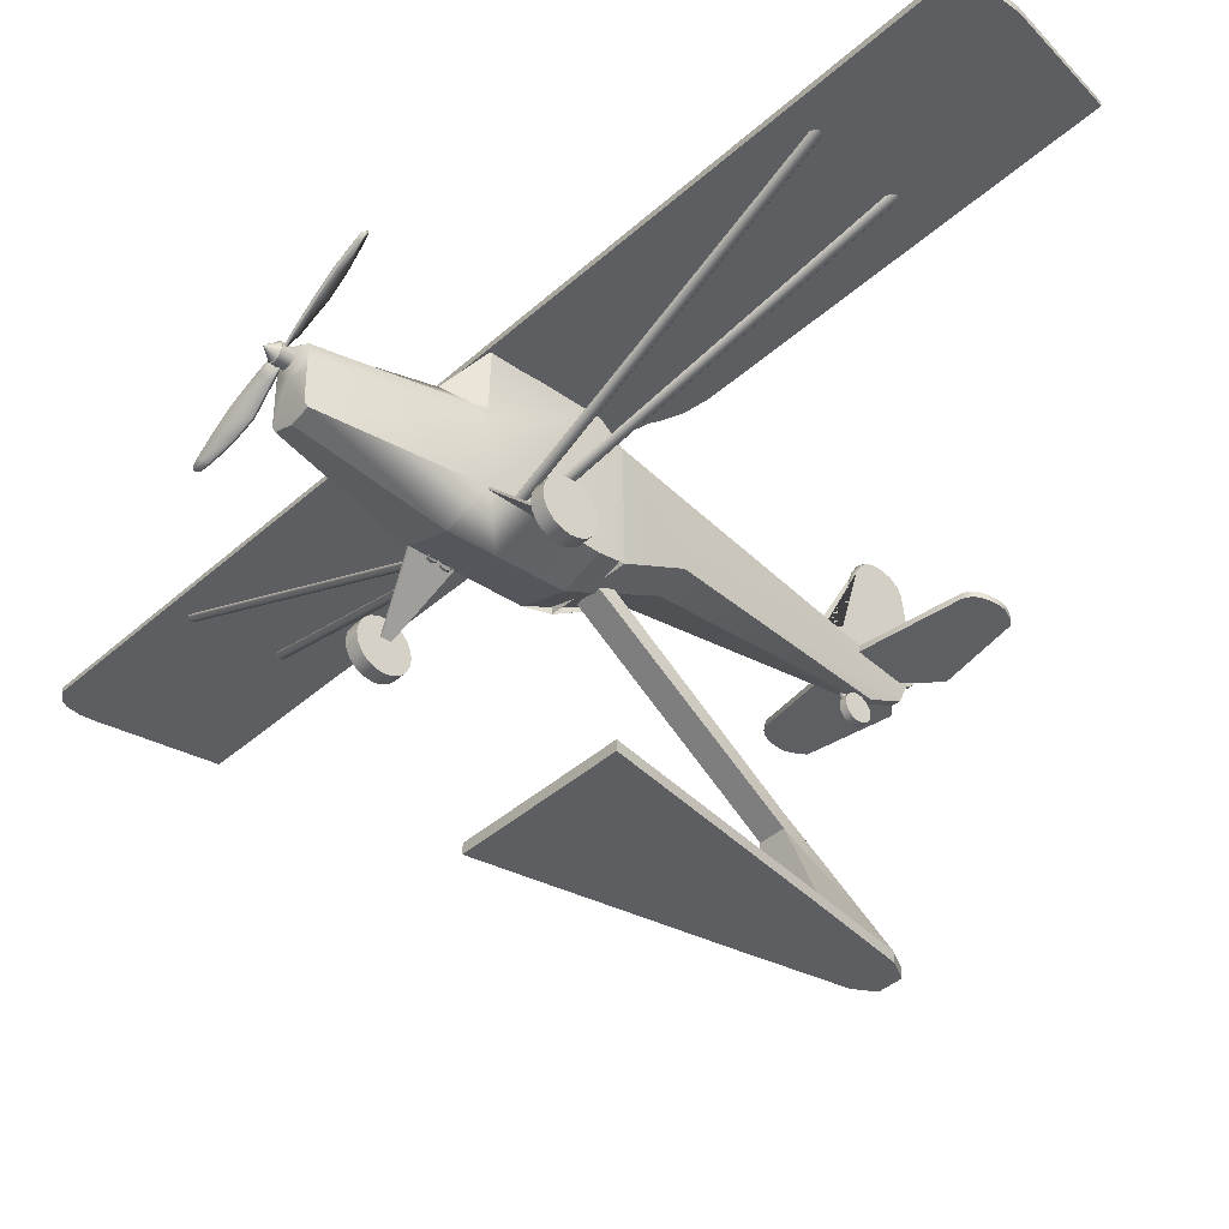
<metadata>
{"format":"obj","ext":"obj","renderer":"f3d","projection":"perspective","resolution":1024,"background":"white","views":[{"elev":-39.1,"azim":-41.7,"up":"+Y"}]}
</metadata>
<code>
g default
v -1.662 0.1087 -2.452
v 6.901 0.1087 -4.177
v -1.662 0.3524 -2.452
v 6.9 0.3531 -4.177
v -1.662 0.3524 -6.502
v 6.9 0.3531 -4.776
v -1.662 0.1087 -6.502
v 6.901 0.1087 -4.777
v 6.422 0.3531 -3.897
v 6.423 0.3531 -5.035
v -0.5568 5.313 -4.168
v -0.3505 5.603 -4.168
v -0.3505 5.603 -4.786
v -0.5568 5.313 -4.786
v 4.024 0.1087 -3.455
v 4.017 0.3524 -3.458
v 4.017 0.3524 -5.491
v 4.024 0.1087 -5.499
v 3.967 2.096 -4.163
v 3.956 2.485 -4.174
v 3.956 2.485 -4.779
v 3.967 2.098 -4.79
v 6.429 0.1087 -5.055
v 6.423 0.1087 -3.898
g ToyStand
f 1 15 16 3
f 3 16 17 5
f 5 17 18 7
f 7 18 15 1
f 2 8 6 4
f 7 1 3 5
f 11 19 20 12
f 12 20 21 13
f 13 21 22 14
f 14 22 19 11
f 14 11 12 13
f 9 24 2 4
f 18 17 10 23
f 15 18 23 8 2 24
f 20 19 9 4
f 21 20 4 6
f 22 21 6 10
f 17 16 19 22
f 10 17 22
f 16 9 19
f 23 10 6 8
f 16 15 24 9
g default
v -7.401 5.516 -4.91
v -7.374 5.397 -4.458
v -3.932 4.908 -4.398
v -3.942 5.257 -5.526
v -1.278 4.924 -4.301
v -1.29 5.273 -5.464
v 6.536 6.434 -4.337
v 6.529 6.437 -4.448
v 7.698 7.403 -4.415
v -0.689 8.124 -5.359
v -1.312 8.546 -5.438
v 6.547 6.425 -4.208
v 7.702 7.415 -4.262
v -1.312 8.528 -3.335
v -0.6885 8.123 -3.38
v -1.284 5.226 -3.339
v -3.929 5.193 -3.253
v -7.464 5.593 -4.007
v -7.405 5.465 -3.965
v -7.461 7.075 -4.456
v -7.453 7.08 -4.209
v -7.452 6.972 -4.019
v -4.724 7.49 -3.82
v -3.971 6.793 -3.323
v -3.906 8.549 -3.334
v -7.454 7.071 -4.683
v -4.724 7.485 -4.866
v -3.956 6.825 -5.46
v -3.906 8.529 -5.437
v -4.234 7.072 -5.403
v -7.467 6.961 -4.889
v -7.467 5.598 -4.912
v -7.608 6.965 -4.454
v -4.259 7.076 -3.39
v -7.476 5.595 -4.451
v -3.962 7.105 -3.324
v -0.6494 5.341 -3.363
v -0.6465 5.381 -5.374
v -3.947 7.113 -5.456
v 1.027 7.994 -5.173
v 1.027 7.987 -3.572
v 1.027 6.056 -4.271
v 1.027 6.28 -3.57
v 1.027 6.316 -5.166
v 7.391 6.832 -4.431
v 7.413 6.832 -4.236
v -4.745 7.488 -4.399
v -2.844 4.915 -4.358
v -2.835 5.187 -3.278
v -2.888 5.263 -5.501
v -3.476 4.089 -2.019
v -3.241 4.088 -2.025
v -3.492 4.197 -6.793
v -3.265 4.199 -6.787
v -3.93 5.195 -3.319
v -3.477 4.049 -2.055
v -2.836 5.19 -3.345
v -3.242 4.048 -2.06
v -3.942 5.258 -5.466
v -3.493 4.156 -6.758
v -2.889 5.265 -5.441
v -3.266 4.158 -6.753
v -7.457 6.376 -4.014
v -7.467 6.382 -4.899
v -7.544 6.379 -4.453
v -7.455 6.673 -4.016
v -7.467 6.674 -4.894
v -7.609 6.674 -4.453
v -7.455 7.072 -4.672
v -7.607 6.963 -4.621
v -7.541 6.381 -4.602
v -7.607 6.674 -4.658
v -7.453 7.074 -4.199
v -7.598 6.969 -4.25
v -7.535 6.378 -4.271
v -7.6 6.674 -4.214
v -2.747 4.29 -2.07
v -2.837 4.465 -2.07
v -2.976 4.604 -2.07
v -3.151 4.694 -2.07
v -3.346 4.724 -2.07
v -3.54 4.694 -2.07
v -3.715 4.604 -2.07
v -3.855 4.465 -2.07
v -3.944 4.29 -2.07
v -3.975 4.095 -2.07
v -3.944 3.901 -2.07
v -3.855 3.726 -2.07
v -3.715 3.586 -2.07
v -3.54 3.497 -2.07
v -3.346 3.466 -2.07
v -3.151 3.497 -2.07
v -2.976 3.586 -2.07
v -2.837 3.726 -2.07
v -2.747 3.901 -2.07
v -2.717 4.095 -2.07
v -2.747 4.29 -1.74
v -2.837 4.465 -1.74
v -2.976 4.604 -1.74
v -3.151 4.694 -1.74
v -3.346 4.724 -1.74
v -3.54 4.694 -1.74
v -3.715 4.604 -1.74
v -3.855 4.465 -1.74
v -3.944 4.29 -1.74
v -3.975 4.095 -1.74
v -3.944 3.901 -1.74
v -3.855 3.726 -1.74
v -3.715 3.586 -1.74
v -3.54 3.497 -1.74
v -3.346 3.466 -1.74
v -3.151 3.497 -1.74
v -2.976 3.586 -1.74
v -2.837 3.726 -1.74
v -2.747 3.901 -1.74
v -2.717 4.095 -1.74
v -3.18 5.24 -3.303
v -3.27 5.255 -3.309
v -3.361 5.24 -3.303
v -3.398 5.202 -3.286
v -3.361 5.164 -3.27
v -3.27 5.149 -3.264
v -3.18 5.164 -3.27
v -3.143 5.202 -3.286
v -3.18 8.599 4.543
v -3.27 8.615 4.536
v -3.361 8.599 4.543
v -3.398 8.562 4.559
v -3.361 8.56 4.658
v -3.27 8.567 4.717
v -3.18 8.56 4.658
v -3.143 8.562 4.559
v -3.05 5.229 -3.269
v -2.961 5.237 -3.293
v -2.873 5.215 -3.303
v -2.836 5.174 -3.294
v -2.873 5.14 -3.27
v -2.961 5.132 -3.246
v -3.049 5.154 -3.236
v -3.086 5.195 -3.245
v -1.28 8.622 4.359
v -1.192 8.63 4.335
v -1.103 8.607 4.325
v -1.067 8.567 4.334
v -1.092 8.554 4.406
v -1.174 8.557 4.456
v -1.269 8.569 4.441
v -1.316 8.588 4.383
v -3.323 5.24 -5.394
v -3.413 5.255 -5.387
v -3.503 5.24 -5.394
v -3.541 5.202 -5.41
v -3.503 5.164 -5.426
v -3.413 5.149 -5.433
v -3.323 5.164 -5.426
v -3.286 5.202 -5.41
v -3.323 8.599 -13.24
v -3.413 8.615 -13.23
v -3.503 8.599 -13.24
v -3.541 8.562 -13.26
v -3.503 8.56 -13.35
v -3.413 8.567 -13.41
v -3.323 8.56 -13.35
v -3.286 8.562 -13.26
v -3.192 5.229 -5.428
v -3.104 5.237 -5.404
v -3.016 5.215 -5.393
v -2.979 5.174 -5.403
v -3.016 5.14 -5.426
v -3.104 5.132 -5.451
v -3.192 5.154 -5.461
v -3.229 5.195 -5.451
v -1.423 8.622 -13.06
v -1.335 8.63 -13.03
v -1.246 8.607 -13.02
v -1.21 8.567 -13.03
v -1.235 8.554 -13.1
v -1.317 8.557 -13.15
v -1.411 8.569 -13.14
v -1.459 8.588 -13.08
v -7.875 6.77 -4.642
v -7.875 6.869 -4.625
v -7.875 6.95 -4.566
v -7.875 6.998 -4.478
v -7.875 7.003 -4.378
v -7.875 6.964 -4.285
v -7.875 6.889 -4.219
v -7.875 6.792 -4.192
v -7.875 6.693 -4.209
v -7.875 6.612 -4.268
v -7.875 6.564 -4.356
v -7.875 6.559 -4.457
v -7.875 6.598 -4.549
v -7.875 6.674 -4.615
v -7.607 6.77 -4.642
v -7.607 6.869 -4.625
v -7.607 6.95 -4.566
v -7.607 6.998 -4.478
v -7.607 7.003 -4.378
v -7.607 6.964 -4.285
v -7.607 6.889 -4.219
v -7.607 6.792 -4.192
v -7.607 6.693 -4.209
v -7.607 6.612 -4.268
v -7.607 6.564 -4.356
v -7.607 6.559 -4.457
v -7.607 6.598 -4.549
v -7.607 6.674 -4.615
v -7.875 6.771 -4.62
v -7.875 6.86 -4.604
v -7.875 6.934 -4.551
v -7.875 6.977 -4.472
v -7.875 6.981 -4.382
v -7.875 6.946 -4.298
v -7.875 6.878 -4.239
v -7.875 6.791 -4.214
v -7.875 6.702 -4.23
v -7.875 6.629 -4.283
v -7.875 6.586 -4.362
v -7.875 6.581 -4.453
v -7.875 6.617 -4.536
v -7.875 6.684 -4.595
v -8.122 6.78 -4.433
v -8.122 6.787 -4.432
v -8.122 6.793 -4.428
v -8.122 6.797 -4.421
v -8.122 6.797 -4.414
v -8.122 6.794 -4.408
v -8.122 6.789 -4.403
v -8.122 6.782 -4.401
v -8.122 6.775 -4.402
v -8.122 6.769 -4.406
v -8.122 6.766 -4.413
v -8.122 6.765 -4.42
v -8.122 6.768 -4.427
v -8.122 6.773 -4.431
v -7.844 6.803 -4.206
v -7.923 7.319 -3.23
v -7.891 7.894 -2.241
v -7.871 7.979 -2.095
v -7.823 8.024 -2.081
v -7.762 8.033 -2.163
v -7.703 7.971 -2.379
v -7.613 7.772 -2.878
v -7.575 7.546 -3.377
v -7.663 7.146 -4.025
v -7.73 6.957 -4.313
v -7.88 6.961 -3.905
v -7.925 7.586 -2.785
v -7.788 6.767 -4.208
v -7.83 6.91 -3.916
v -7.87 7.278 -3.206
v -7.879 7.54 -2.743
v -7.844 7.876 -2.187
v -7.823 7.966 -2.037
v -7.775 8.015 -2.023
v -7.715 8.027 -2.11
v -7.657 7.965 -2.335
v -7.567 7.763 -2.856
v -7.527 7.536 -3.37
v -7.613 7.113 -4.045
v -7.673 6.981 -4.352
v -7.844 6.792 -4.63
v -7.923 6.294 -5.538
v -7.891 5.712 -6.542
v -7.871 5.627 -6.688
v -7.823 5.582 -6.702
v -7.762 5.573 -6.62
v -7.703 5.635 -6.404
v -7.613 5.834 -5.904
v -7.575 6.067 -5.391
v -7.663 6.46 -4.758
v -7.73 6.587 -4.462
v -7.88 6.644 -4.877
v -7.925 6.02 -5.998
v -7.788 6.84 -4.607
v -7.83 6.696 -4.867
v -7.87 6.336 -5.562
v -7.879 6.065 -6.04
v -7.844 5.73 -6.595
v -7.823 5.64 -6.746
v -7.775 5.591 -6.759
v -7.715 5.579 -6.673
v -7.657 5.641 -6.447
v -7.567 5.843 -5.927
v -7.527 6.078 -5.398
v -7.613 6.493 -4.737
v -7.673 6.625 -4.431
v 6.152 6.018 -4.398
v 6.253 6.075 -4.398
v 5.932 6.406 -4.398
v 6.033 6.463 -4.398
v 5.932 6.406 -4.455
v 6.033 6.463 -4.455
v 6.152 6.018 -4.455
v 6.253 6.075 -4.455
v 6.203 7.384 -4.57
v 7.436 7.342 -4.467
v 8.099 7.325 -5.119
v 7.769 7.35 -7.184
v 7.605 7.357 -7.304
v 7.366 7.366 -7.419
v 7.183 7.372 -7.433
v 6.966 7.379 -7.416
v 6.723 7.386 -7.338
v 6.597 7.39 -7.239
v 6.51 7.392 -7.084
v 6.183 7.385 -4.593
v 6.222 7.542 -4.566
v 7.451 7.433 -4.466
v 8.111 7.383 -5.119
v 7.779 7.436 -7.183
v 7.616 7.452 -7.303
v 7.377 7.474 -7.418
v 7.195 7.49 -7.431
v 6.979 7.509 -7.414
v 6.737 7.529 -7.335
v 6.611 7.539 -7.236
v 6.524 7.545 -7.081
v 6.202 7.544 -4.589
v 5.308 7.619 -4.491
v 5.359 7.617 -4.49
v 7.72 7.411 -4.422
v 7.831 7.464 -4.418
v 7.903 7.53 -4.416
v 7.972 7.657 -4.414
v 8.013 7.843 -4.413
v 7.736 9.746 -4.421
v 7.649 9.908 -4.424
v 7.441 10.06 -4.43
v 7.262 10.1 -4.435
v 7.024 10.11 -4.442
v 6.754 10.03 -4.449
v 6.594 9.901 -4.454
v 6.422 9.614 -4.459
v 5.926 7.945 -4.473
v 5.841 7.847 -4.476
v 5.724 7.763 -4.479
v 5.302 7.619 -4.236
v 5.353 7.617 -4.237
v 7.715 7.411 -4.293
v 7.827 7.464 -4.296
v 7.899 7.53 -4.297
v 7.967 7.657 -4.3
v 8.009 7.843 -4.301
v 7.732 9.745 -4.301
v 7.644 9.908 -4.3
v 7.436 10.06 -4.295
v 7.257 10.1 -4.291
v 7.019 10.11 -4.285
v 6.749 10.03 -4.279
v 6.589 9.901 -4.275
v 6.416 9.614 -4.269
v 5.921 7.945 -4.252
v 5.835 7.847 -4.25
v 5.718 7.763 -4.247
v 5.249 7.619 -4.374
v 7.382 10.07 -4.375
v 7.204 10.11 -4.373
v 6.965 10.12 -4.37
v 6.695 10.03 -4.368
v 6.536 9.9 -4.368
v 6.363 9.614 -4.368
v 5.868 7.944 -4.377
v 5.782 7.847 -4.377
v 5.665 7.763 -4.377
v -1.131 8.685 -3.269
v -3.999 8.605 -16.86
v -4.041 8.638 8.124
v -3.921 8.653 8.307
v -3.787 8.65 8.414
v -3.347 8.649 8.551
v -2.687 8.624 8.551
v -0.1 8.654 8.033
v -0.1257 8.636 -1.639
v -0.2057 8.636 -2.203
v -0.3925 8.635 -2.675
v -0.5925 8.633 -2.995
v -0.8593 8.632 -3.177
v -1.319 8.712 -3.345
v -1.26 8.718 -5.409
v -0.8979 8.652 -5.599
v -0.5911 8.653 -5.767
v -0.3782 8.647 -6.102
v -0.2186 8.64 -6.483
v -0.1523 8.635 -6.863
v -0.1261 8.635 -7.351
v -0.09942 8.644 -16.76
v -2.86 8.622 -17.27
v -3.279 8.63 -17.28
v -3.639 8.63 -17.22
v -3.827 8.639 -17.11
v -0.09776 8.549 8.033
v -2.683 8.485 8.551
v -1.121 8.524 -3.269
v -0.8556 8.502 -3.177
v -1.309 8.536 -3.345
v -4.032 8.495 8.124
v -3.992 8.497 -16.86
v -3.911 8.471 8.307
v -3.777 8.48 8.414
v -3.336 8.472 8.551
v -0.1219 8.506 -1.639
v -0.202 8.506 -2.203
v -0.3888 8.505 -2.675
v -0.5888 8.503 -2.995
v -1.248 8.521 -5.409
v -0.8942 8.522 -5.599
v -0.5873 8.523 -5.767
v -0.3745 8.517 -6.102
v -0.2149 8.51 -6.483
v -0.1486 8.505 -6.863
v -0.1224 8.505 -7.351
v -0.09625 8.524 -16.76
v -2.86 8.541 -17.27
v -3.272 8.516 -17.28
v -3.632 8.507 -17.22
v -3.818 8.488 -17.11
v -3.183 6.219 -3.37
v -2.947 6.219 -3.37
v -3.183 7.831 -3.37
v -2.947 7.831 -3.37
v -3.183 7.831 -5.387
v -2.947 7.831 -5.387
v -3.183 6.219 -5.387
v -2.947 6.219 -5.387
v -0.9387 6.219 -5.286
v -0.7028 6.219 -5.286
v -0.9387 7.831 -5.286
v -0.7028 7.831 -5.286
v -0.9387 7.831 -3.471
v -0.7028 7.831 -3.471
v -0.9387 6.219 -3.471
v -0.7028 6.219 -3.471
v 6.203 7.358 -4.138
v 7.436 7.316 -4.241
v 8.099 7.299 -3.589
v 7.769 7.324 -1.524
v 7.605 7.331 -1.404
v 7.366 7.34 -1.289
v 7.183 7.346 -1.275
v 6.966 7.353 -1.291
v 6.723 7.36 -1.37
v 6.597 7.364 -1.469
v 6.51 7.366 -1.624
v 6.183 7.359 -4.115
v 6.222 7.516 -4.141
v 7.451 7.407 -4.242
v 8.111 7.357 -3.588
v 7.779 7.41 -1.524
v 7.616 7.426 -1.405
v 7.377 7.448 -1.29
v 7.195 7.464 -1.277
v 6.979 7.483 -1.293
v 6.737 7.503 -1.373
v 6.611 7.513 -1.472
v 6.524 7.518 -1.627
v 6.202 7.518 -4.118
v -2.747 4.29 -7.18
v -2.837 4.465 -7.18
v -2.976 4.604 -7.18
v -3.151 4.694 -7.18
v -3.346 4.724 -7.18
v -3.54 4.694 -7.18
v -3.715 4.604 -7.18
v -3.855 4.465 -7.18
v -3.944 4.29 -7.18
v -3.975 4.095 -7.18
v -3.944 3.901 -7.18
v -3.855 3.726 -7.18
v -3.715 3.586 -7.18
v -3.54 3.497 -7.18
v -3.346 3.466 -7.18
v -3.151 3.497 -7.18
v -2.976 3.586 -7.18
v -2.837 3.726 -7.18
v -2.747 3.901 -7.18
v -2.717 4.095 -7.18
v -2.747 4.29 -6.851
v -2.837 4.465 -6.851
v -2.976 4.604 -6.851
v -3.151 4.694 -6.851
v -3.346 4.724 -6.851
v -3.54 4.694 -6.851
v -3.715 4.604 -6.851
v -3.855 4.465 -6.851
v -3.944 4.29 -6.851
v -3.975 4.095 -6.851
v -3.944 3.901 -6.851
v -3.855 3.726 -6.851
v -3.715 3.586 -6.851
v -3.54 3.497 -6.851
v -3.346 3.466 -6.851
v -3.151 3.497 -6.851
v -2.976 3.586 -6.851
v -2.837 3.726 -6.851
v -2.747 3.901 -6.851
v -2.717 4.095 -6.851
v 6.519 6.155 -4.399
v 6.471 6.249 -4.399
v 6.397 6.324 -4.399
v 6.303 6.372 -4.399
v 6.199 6.388 -4.399
v 6.095 6.372 -4.399
v 6.001 6.324 -4.399
v 5.926 6.249 -4.399
v 5.878 6.155 -4.399
v 5.862 6.051 -4.399
v 5.878 5.947 -4.399
v 5.926 5.853 -4.399
v 6.001 5.778 -4.399
v 6.095 5.73 -4.399
v 6.199 5.714 -4.399
v 6.303 5.73 -4.399
v 6.397 5.778 -4.399
v 6.471 5.853 -4.399
v 6.519 5.947 -4.399
v 6.536 6.051 -4.399
v 6.519 6.155 -4.223
v 6.471 6.249 -4.223
v 6.397 6.324 -4.223
v 6.303 6.372 -4.223
v 6.199 6.388 -4.223
v 6.095 6.372 -4.223
v 6.001 6.324 -4.223
v 5.926 6.249 -4.223
v 5.878 6.155 -4.223
v 5.862 6.051 -4.223
v 5.878 5.947 -4.223
v 5.926 5.853 -4.223
v 6.001 5.778 -4.223
v 6.095 5.73 -4.223
v 6.199 5.714 -4.223
v 6.303 5.73 -4.223
v 6.397 5.778 -4.223
v 6.471 5.853 -4.223
v 6.519 5.947 -4.223
v 6.536 6.051 -4.223
g Auster
f 42 59 26 43
f 43 26 27 41
f 46 97 98
f 58 47 45 97 46
f 41 27 72 73
f 40 29 66 67 61
f 48 58 46 90 87 42 43 41
f 71 44 45 47
f 37 70 69 33
f 39 65 64 34
f 38 39 34 35
f 55 50 51 54
f 58 48 60
f 53 51 71 47 49
f 53 63 54 51
f 57 44 93 94
f 89 95 88 56 59 42 87 99
f 25 56 88 91 55 54 52 28
f 25 28 27 26
f 30 29 72 74
f 32 31 66 68
f 39 61 67 65
f 52 63 53 35 30 74 28
f 46 98 100 90
f 56 25 26 59
f 47 58 60 49
f 38 49 60 48 41 73 40
f 38 40 61 39
f 62 34 64 68
f 30 35 34 62
f 63 52 54
f 67 66 31 36
f 64 65 37 33
f 68 66 29 30 62
f 65 67 70 37
f 68 69 32
f 70 67 36
f 69 68 64 33
f 51 50 93 44 71
f 73 72 29 40
f 74 72 27 28
f 41 75 76 73
f 28 74 78 77
f 75 41 79 80
f 73 76 82 81
f 28 77 84 83
f 78 74 85 86
f 83 84 86 85
f 88 95 96 91
f 90 100 99 87
f 91 96 94 55
f 94 93 50 55
f 96 95 89 92
f 94 96 92 57
f 98 97 45 44 57
f 100 98 57 92
f 99 100 92 89
f 31 32 69 70 36
f 80 79 81 82
f 39 34 62 61
f 101 102 122 121
f 102 103 123 122
f 103 104 124 123
f 104 105 125 124
f 105 106 126 125
f 106 107 127 126
f 107 108 128 127
f 108 109 129 128
f 109 110 130 129
f 110 111 131 130
f 111 112 132 131
f 112 113 133 132
f 113 114 134 133
f 114 115 135 134
f 115 116 136 135
f 116 117 137 136
f 117 118 138 137
f 118 119 139 138
f 119 120 140 139
f 120 101 121 140
f 110 109 108 107 106 105 104 103 102 101 120 119 118 117 116 115 114 113 112 111
f 130 131 132 133 134 135 136 137 138 139 140 121 122 123 124 125 126 127 128 129
f 141 142 150 149
f 142 143 151 150
f 143 144 152 151
f 144 145 153 152
f 145 146 154 153
f 146 147 155 154
f 147 148 156 155
f 148 141 149 156
f 157 165 166 158
f 158 166 167 159
f 159 167 168 160
f 160 168 169 161
f 161 169 170 162
f 162 170 171 163
f 163 171 172 164
f 164 172 165 157
f 173 181 182 174
f 174 182 183 175
f 175 183 184 176
f 176 184 185 177
f 177 185 186 178
f 178 186 187 179
f 179 187 188 180
f 180 188 181 173
f 189 190 198 197
f 190 191 199 198
f 191 192 200 199
f 192 193 201 200
f 193 194 202 201
f 194 195 203 202
f 195 196 204 203
f 196 189 197 204
f 205 206 220 219
f 206 207 221 220
f 207 208 222 221
f 208 209 223 222
f 209 210 224 223
f 210 211 225 224
f 211 212 226 225
f 212 213 227 226
f 213 214 228 227
f 214 215 229 228
f 215 216 230 229
f 216 217 231 230
f 217 218 232 231
f 218 205 219 232
f 218 217 216 215 214 213 212 211 210 209 208 207 206 205 245 246 233 234 235 236 237 238 239 240 241 242 243 244
f 234 233 247 248
f 235 234 248 249
f 236 235 249 250
f 237 236 250 251
f 238 237 251 252
f 239 238 252 253
f 240 239 253 254
f 241 240 254 255
f 242 241 255 256
f 243 242 256 257
f 244 243 257 258
f 245 244 258 259
f 246 245 259 260
f 233 246 260 247
f 253 252 251 250 249 248 247 260 259 258 257 256 255 254
f 222 223 224 225 226 227 228 229 230 231 232 219 220 221
f 261 272 270 271
f 270 272 262 269
f 268 273 263 267
f 272 261 274 275
f 276 262 272 275
f 273 262 276 277
f 264 263 278 279
f 265 264 279 280
f 266 265 280 281
f 267 266 281 282
f 283 268 267 282
f 269 268 283 284
f 271 270 285 286
f 285 270 269 284
f 278 263 273 277
f 278 277 283 282 281 280 279
f 269 262 273 268
f 267 263 264 265 266
f 276 275 285 284
f 275 274 286 285
f 276 284 283 277
f 287 298 296 297
f 296 298 288 295
f 294 299 289 293
f 298 287 300 301
f 302 288 298 301
f 299 288 302 303
f 290 289 304 305
f 291 290 305 306
f 292 291 306 307
f 293 292 307 308
f 309 294 293 308
f 295 294 309 310
f 297 296 311 312
f 287 297 312 300
f 311 296 295 310
f 304 289 299 303
f 304 303 309 308 307 306 305
f 295 288 299 294
f 293 289 290 291 292
f 302 301 311 310
f 301 300 312 311
f 302 310 309 303
f 313 314 316 315
f 317 318 320 319
f 319 320 314 313
f 314 320 318 316
f 319 313 315 317
f 321 322 323 324 325 326 327 328 329 330 331 332
f 322 321 333 334
f 334 335 323 322
f 335 336 324 323
f 337 325 324 336
f 326 325 337 338
f 327 326 338 339
f 328 327 339 340
f 329 328 340 341
f 330 329 341 342
f 331 330 342 343
f 332 331 343 344
f 340 339 338 337 336 335 334 333 321 332 344 343 342 341
f 345 362 361 360 359 358 357 356 355 354 353 352 351 350 349 348 347 346
f 348 366 365 347
f 349 367 366 348
f 350 368 367 349
f 351 369 368 350
f 369 351 352 370
f 353 371 370 352
f 354 382 372 371 353
f 355 383 382 354
f 356 384 383 355
f 357 385 384 356
f 358 386 385 357
f 359 387 386 358
f 387 359 360 388
f 361 389 388 360
f 362 390 389 361
f 345 381 390 362
f 364 365 366 367 368 369 370 371 372 373 374 375 376 377 378 379 380 363
f 382 383 373 372
f 383 384 374 373
f 384 385 375 374
f 385 386 376 375
f 386 387 377 376
f 378 377 387 388
f 388 389 379 378
f 389 390 380 379
f 390 381 363 380
f 392 393 394 395 396 397 398 399 400 401 402 403 391 404 405 406 407 408 409 410 411 412 413 414 415 416
f 398 397 418 417
f 391 403 420 419
f 404 391 419 421
f 393 392 423 422
f 394 393 422 424
f 395 394 424 425
f 396 395 425 426
f 397 396 426 418
f 399 398 417 427
f 400 399 427 428
f 401 400 428 429
f 402 401 429 430
f 403 402 430 420
f 405 404 421 431
f 406 405 431 432
f 407 406 432 433
f 408 407 433 434
f 409 408 434 435
f 410 409 435 436
f 411 410 436 437
f 412 411 437 438
f 438 439 413 412
f 414 413 439 440
f 415 414 440 441
f 416 415 441 442
f 392 416 442 423
f 418 426 425 424 422 423 442 441 440 439 438 437 436 435 434 433 432 431 421 419 420 430 429 428 427 417
f 443 444 446 445
f 445 446 448 447
f 447 448 450 449
f 444 450 448 446
f 449 443 445 447
f 451 453 454 452
f 453 455 456 454
f 455 457 458 456
f 457 455 453 451
f 459 470 469 468 467 466 465 464 463 462 461 460
f 460 472 471 459
f 472 460 461 473
f 473 461 462 474
f 475 474 462 463
f 464 476 475 463
f 465 477 476 464
f 466 478 477 465
f 467 479 478 466
f 468 480 479 467
f 469 481 480 468
f 470 482 481 469
f 478 479 480 481 482 470 459 471 472 473 474 475 476 477
f 483 484 504 503
f 484 485 505 504
f 485 486 506 505
f 486 487 507 506
f 487 488 508 507
f 488 489 509 508
f 489 490 510 509
f 490 491 511 510
f 491 492 512 511
f 492 493 513 512
f 493 494 514 513
f 494 495 515 514
f 495 496 516 515
f 496 497 517 516
f 497 498 518 517
f 498 499 519 518
f 499 500 520 519
f 500 501 521 520
f 501 502 522 521
f 502 483 503 522
f 492 491 490 489 488 487 486 485 484 483 502 501 500 499 498 497 496 495 494 493
f 512 513 514 515 516 517 518 519 520 521 522 503 504 505 506 507 508 509 510 511
f 523 524 544 543
f 524 525 545 544
f 525 526 546 545
f 526 527 547 546
f 527 528 548 547
f 528 529 549 548
f 529 530 550 549
f 530 531 551 550
f 531 532 552 551
f 532 533 553 552
f 533 534 554 553
f 534 535 555 554
f 535 536 556 555
f 536 537 557 556
f 537 538 558 557
f 538 539 559 558
f 539 540 560 559
f 540 541 561 560
f 541 542 562 561
f 542 523 543 562
f 532 531 530 529 528 527 526 525 524 523 542 541 540 539 538 537 536 535 534 533
f 552 553 554 555 556 557 558 559 560 561 562 543 544 545 546 547 548 549 550 551

</code>
